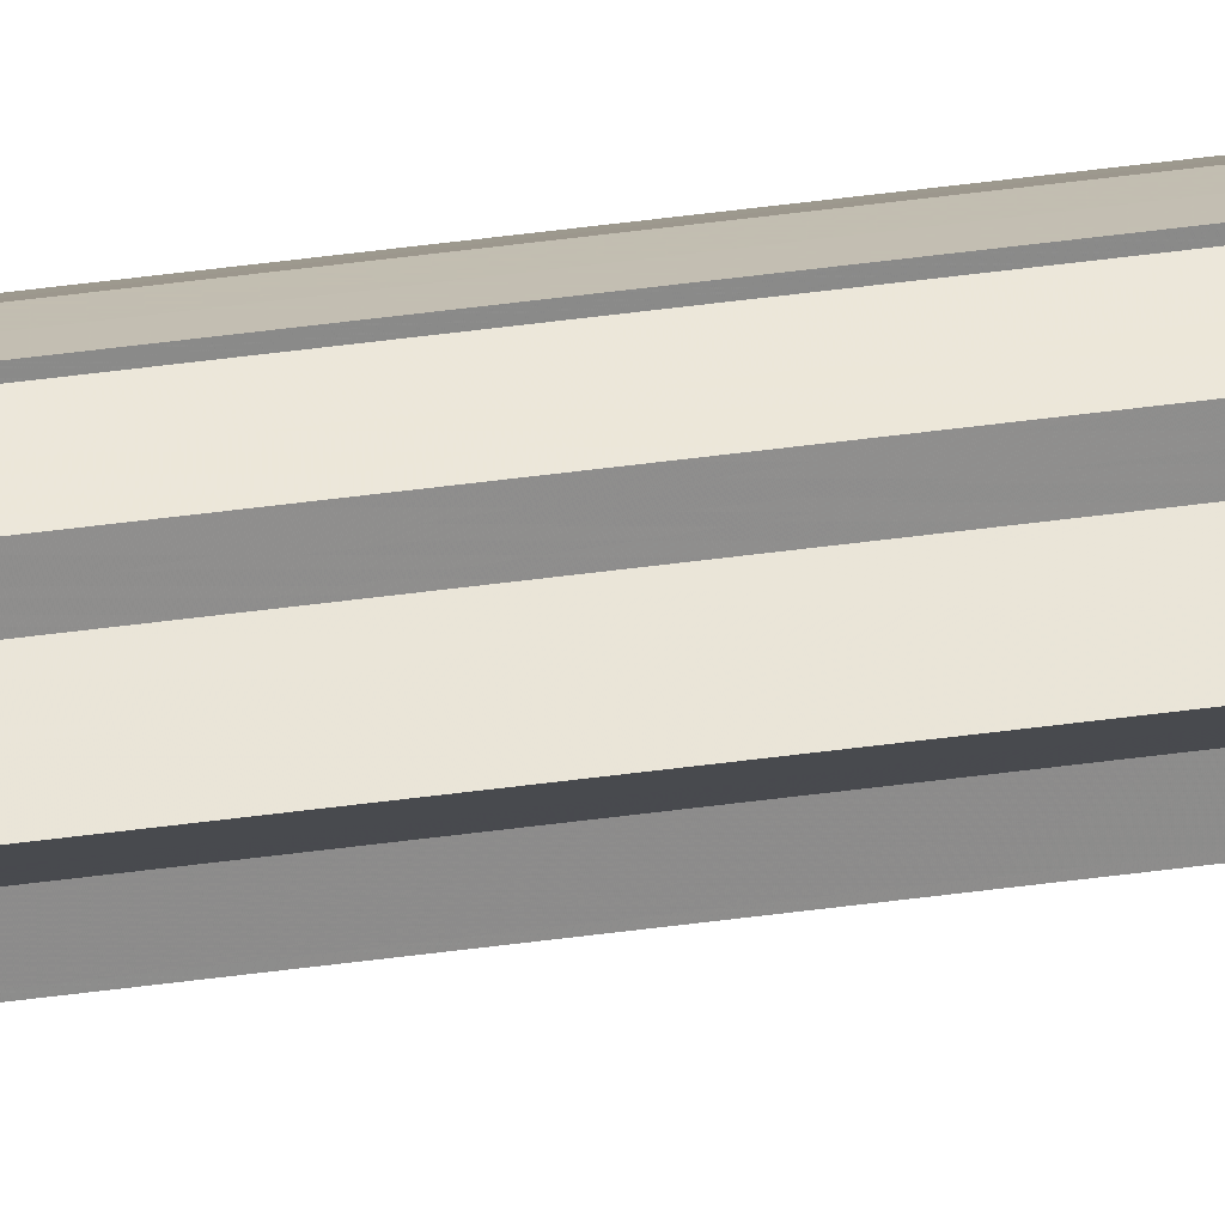
<metadata>
{"format":"obj","ext":"obj","renderer":"f3d","projection":"perspective","resolution":1024,"background":"white","views":[{"elev":25.0,"azim":75.0,"up":"+Z"}]}
</metadata>
<code>
o 4943
v 2159 1872 14.1
v 2159 1872 14.1
v 2159 1876 14.1
v 2159 1876 14.1
v 2159 1876 14.1
v 2159 1872 14.1
v 2159 1872 14.1
v 2159 1872 14.09
v 2159 1876 14.1
v 2159 1872 14.08
v 2159 1876 14.09
v 2159 1876 14.1
v 2159 1872 14.1
v 2159 1876 14.1
v 2159 1872 14.09
v 2159 1876 14.09
v 2159 1872 14.08
v 2159 1876 14.08
v 2159 1872 14.08
v 2159 1872 14.09
v 2159 1872 14.08
v 2159 1872 14.1
v 2159 1872 14.1
v 2159 1872 14.07
v 2159 1872 14.06
v 2159 1872 14.09
v 2159 1872 14.08
v 2159 1872 14.1
v 2159 1872 14.08
v 2159 1872 14.1
v 2159 1872 14.07
v 2159 1872 14.1
v 2159 1872 14.06
v 2159 1872 14.06
v 2159 1876 14.1
v 2159 1876 14.1
v 2159 1876 14.1
v 2159 1872 14.1
v 2159 1876 14.09
v 2159 1872 14.1
v 2159 1876 14.08
v 2159 1872 14.09
v 2159 1876 14.08
v 2159 1872 14.08
v 2159 1876 14.07
v 2159 1872 14.08
v 2159 1876 14.06
v 2159 1872 14.07
v 2159 1876 14.06
v 2159 1872 14.06
v 2159 1872 14.06
v 2159 1872 14.06
v 2159 1872 14.07
v 2159 1876 14.06
v 2159 1872 14.08
v 2159 1876 14.07
v 2159 1872 14.08
v 2159 1876 14.08
v 2159 1872 14.09
v 2159 1876 14.08
v 2159 1872 14.1
v 2159 1876 14.09
v 2159 1872 14.1
v 2159 1876 14.1
v 2159 1872 14.1
v 2159 1876 14.1
v 2159 1872 14.08
v 2159 1872 14.08
v 2159 1876 14.08
v 2159 1872 14.07
v 2159 1876 14.08
v 2159 1872 14.06
v 2159 1876 14.07
v 2159 1872 14.08
v 2159 1876 14.08
v 2159 1872 14.07
v 2159 1876 14.07
v 2159 1872 14.06
v 2159 1876 14.06
v 2159 1872 14.06
v 2159 1876 14.06
v 2159 1876 14.06
v 2159 1876 14.08
v 2159 1876 14.06
v 2159 1876 14.07
v 2159 1876 14.08
v 2159 1876 14.08
v 2159 1876 14.09
v 2159 1876 14.1
v 2159 1876 14.1
v 2159 1876 14.1
v 2159 1876 14.1
v 2159 1876 14.1
v 2159 1876 14.09
v 2159 1876 14.08
v 2159 1876 14.08
v 2159 1876 14.07
v 2159 1876 14.06
f 1 2 3
f 4 2 5
f 6 7 5
f 7 8 9
f 8 10 11
f 12 13 14
f 14 15 16
f 16 17 18
f 19 17 20
f 19 21 17
f 19 20 22
f 19 22 23
f 19 24 21
f 19 25 24
f 19 26 27
f 19 28 26
f 19 27 29
f 19 30 28
f 19 29 31
f 19 32 30
f 19 31 33
f 19 33 34
f 35 32 36
f 37 38 35
f 39 40 37
f 41 42 39
f 43 44 41
f 45 46 43
f 47 48 45
f 49 50 47
f 51 52 49
f 52 53 54
f 53 55 56
f 55 57 58
f 57 59 60
f 59 61 62
f 61 63 64
f 63 65 66
f 67 68 69
f 68 70 71
f 70 72 73
f 69 74 75
f 75 76 77
f 77 78 79
f 78 80 81
f 81 34 82
f 83 82 84
f 83 84 85
f 83 85 86
f 83 86 87
f 83 87 88
f 83 88 89
f 83 89 90
f 83 90 91
f 83 92 93
f 83 93 94
f 83 94 95
f 83 95 96
f 83 96 97
f 83 97 98

</code>
